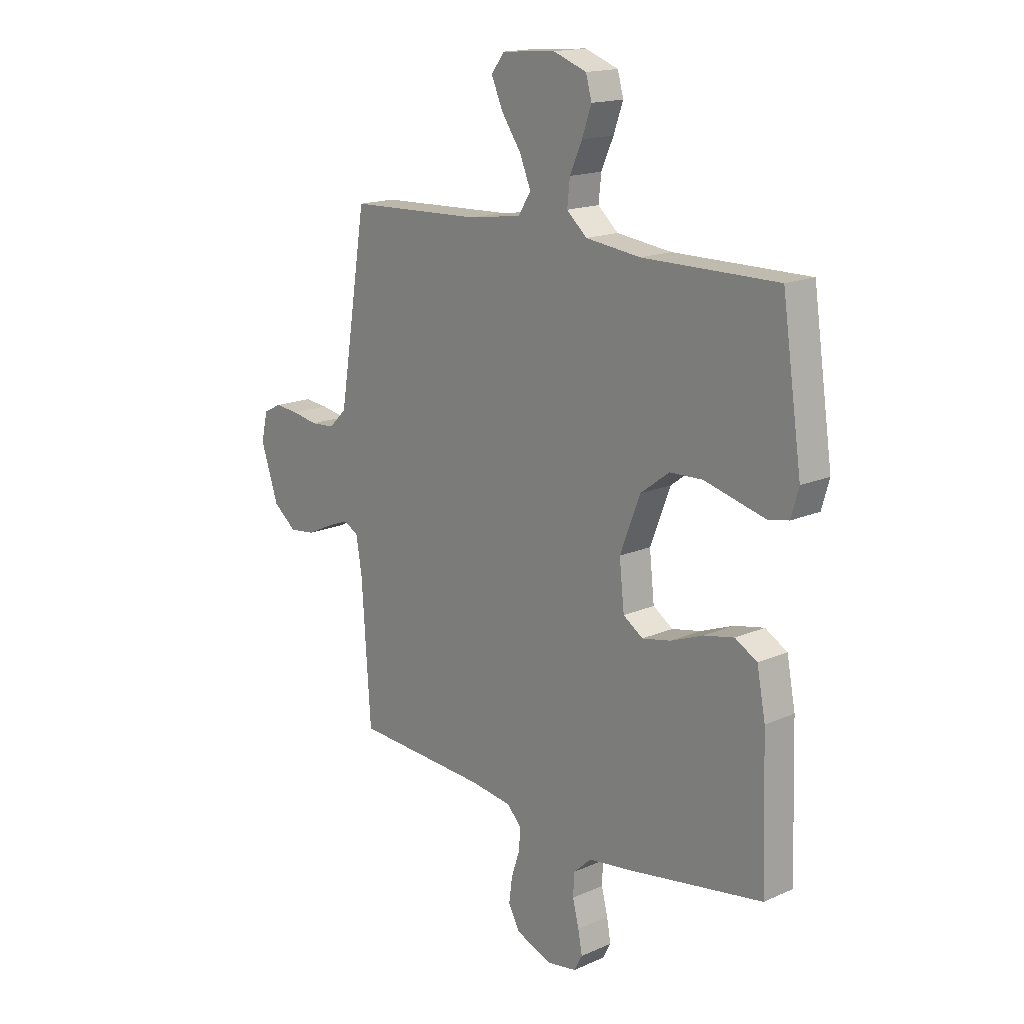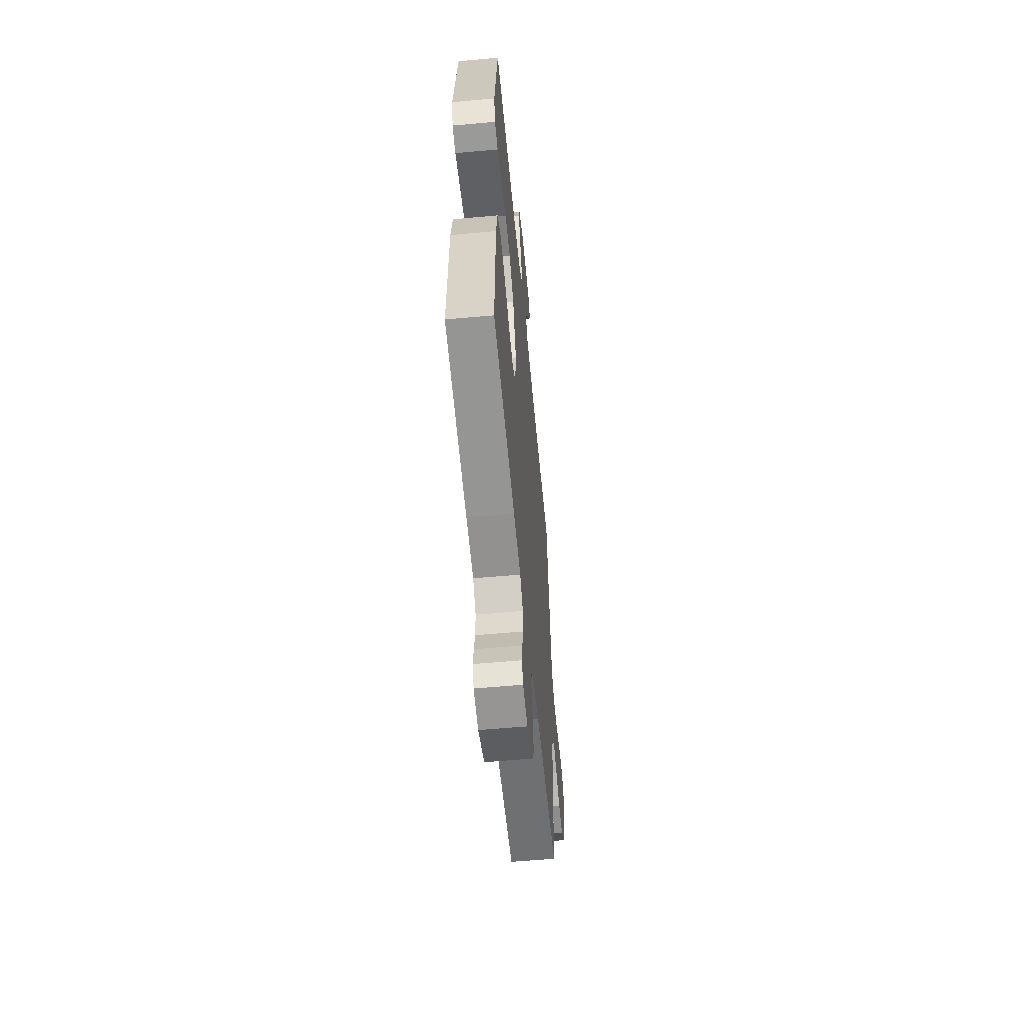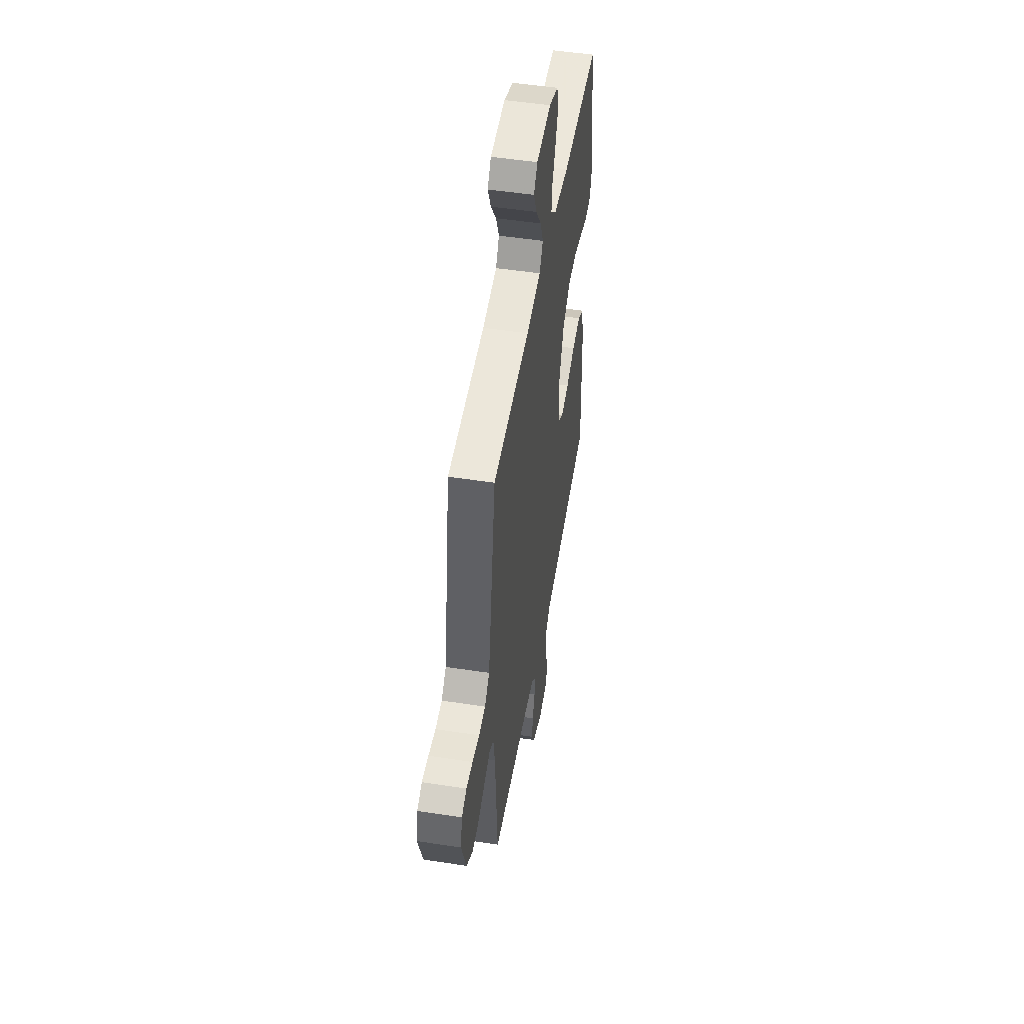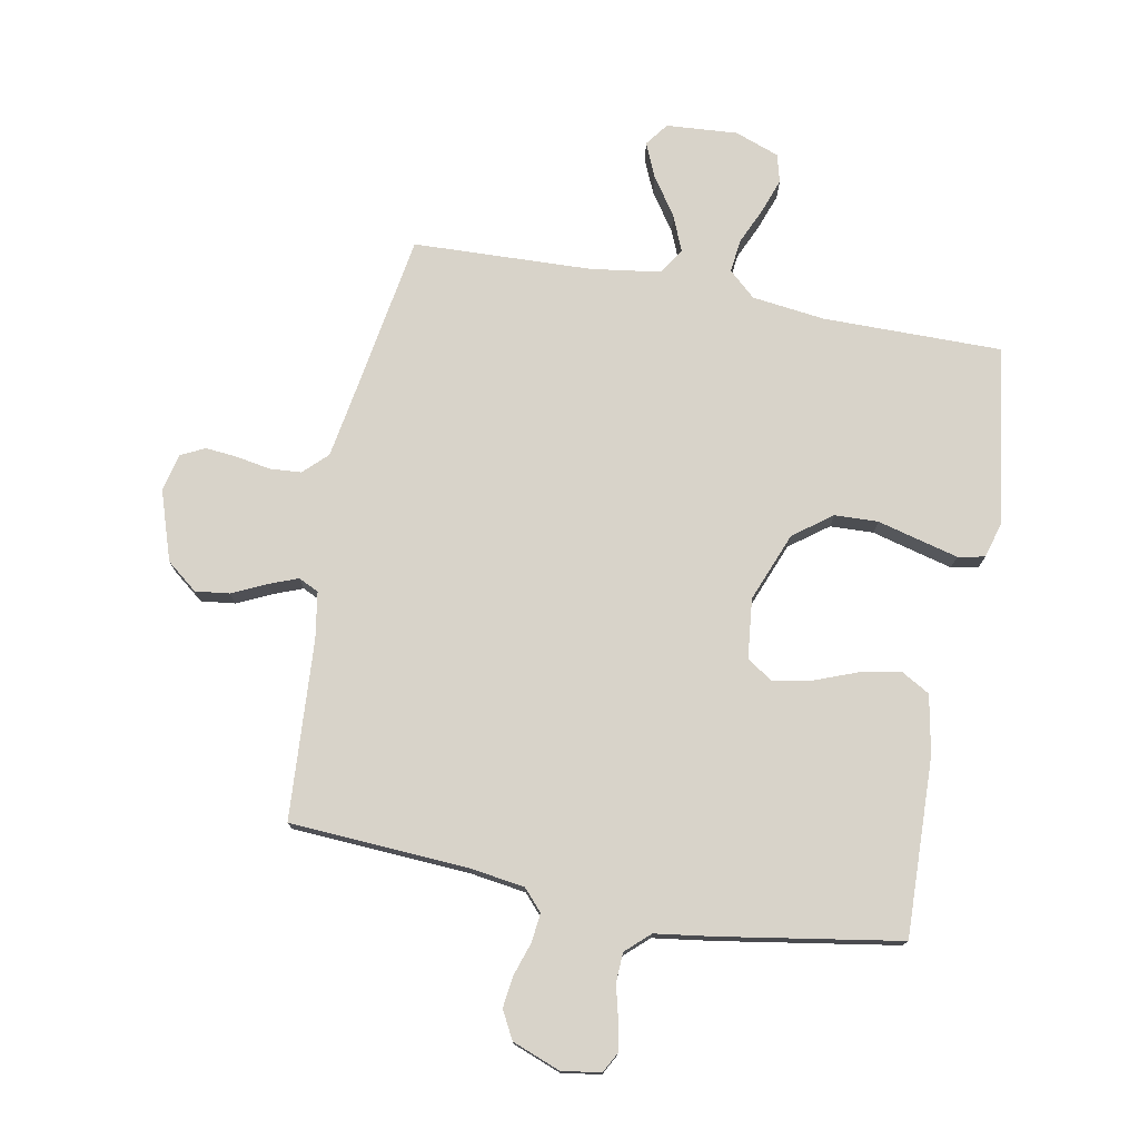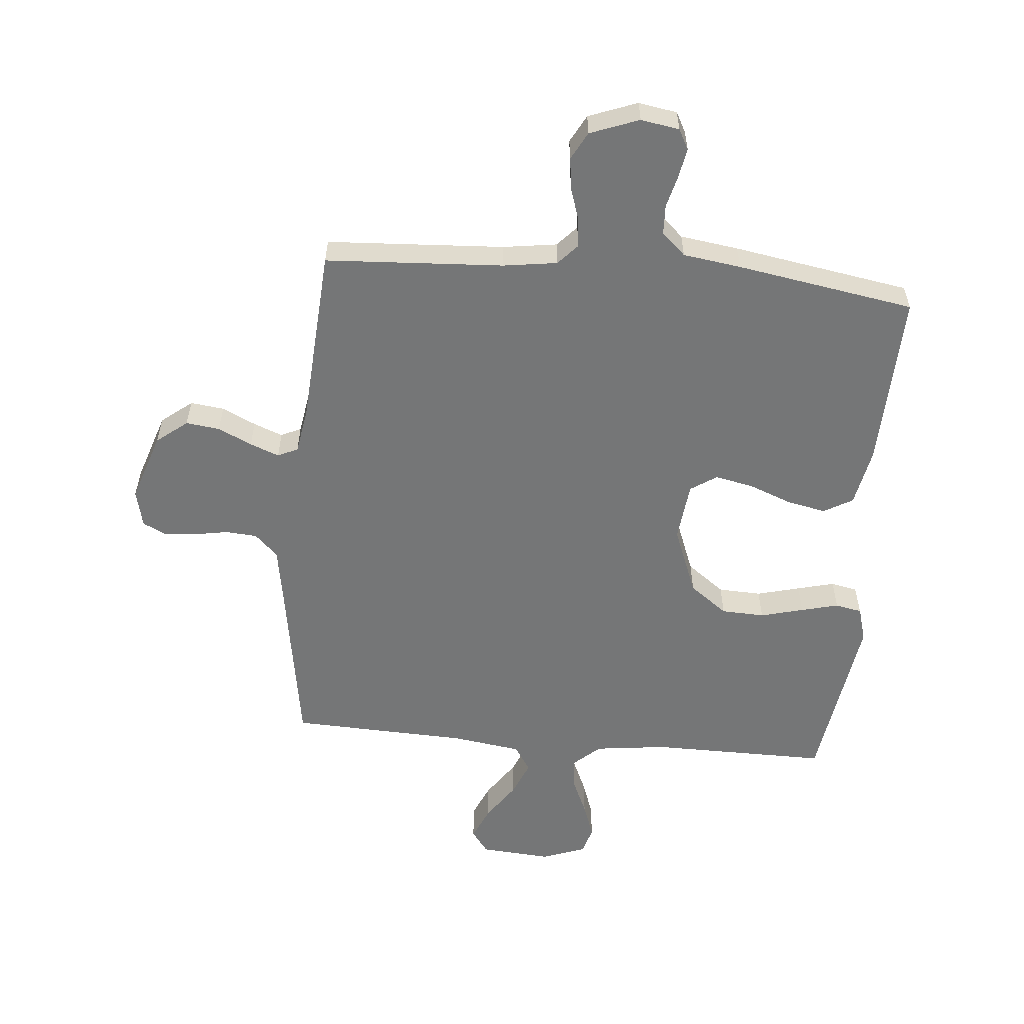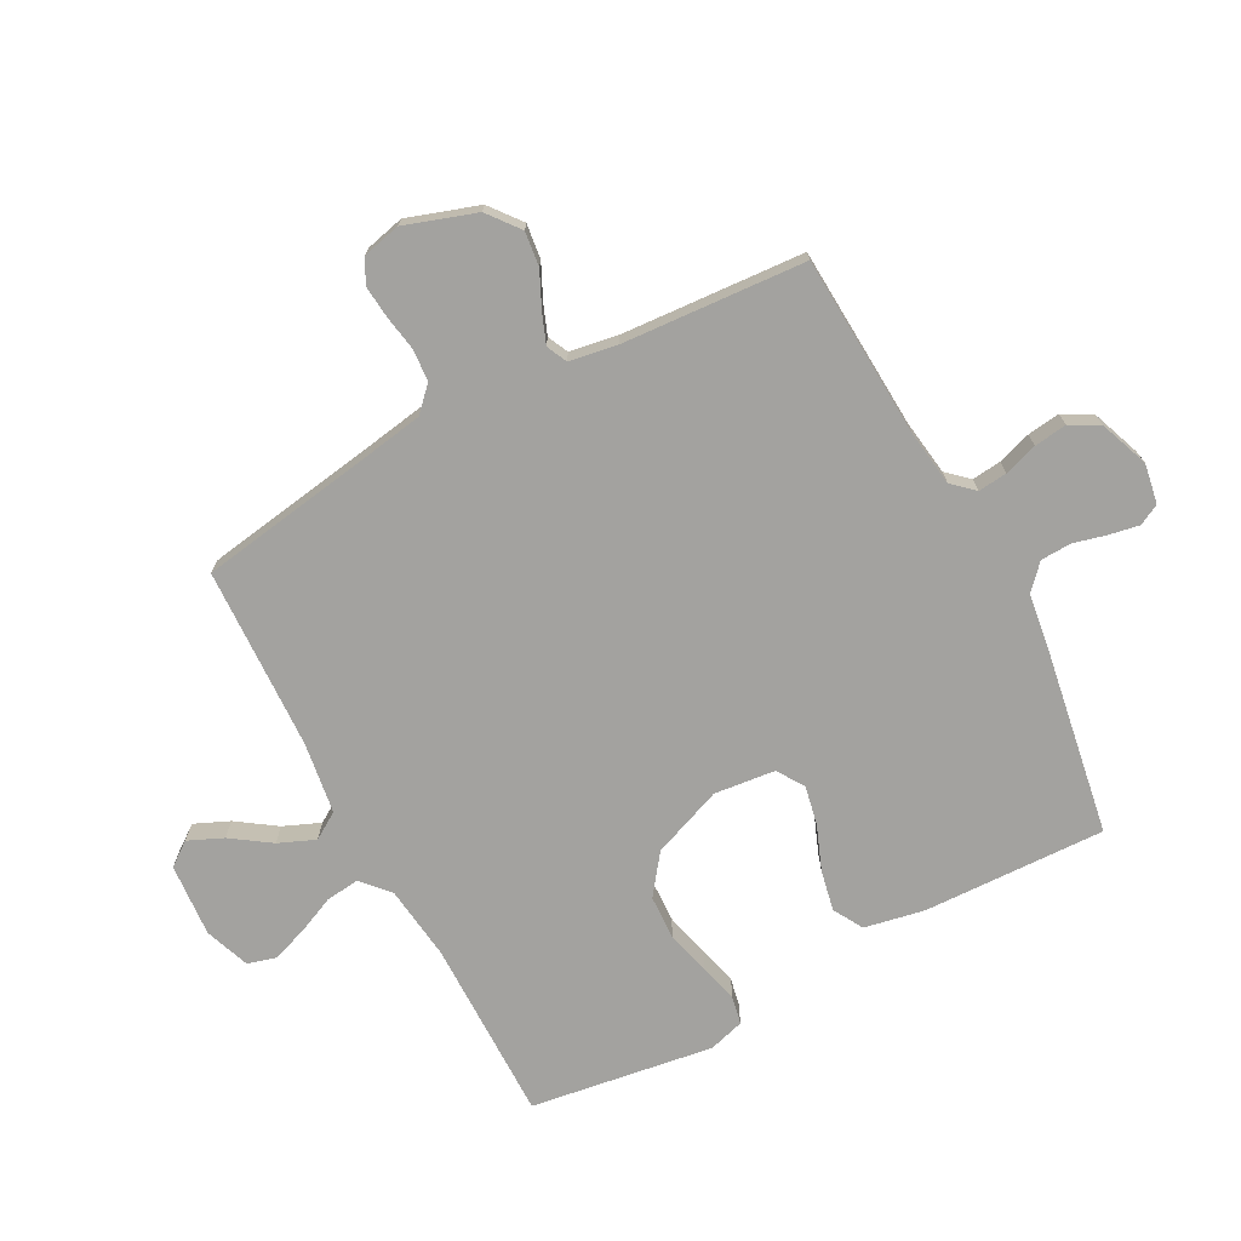
<metadata>
{"format":"obj","ext":"obj","renderer":"f3d","projection":"perspective","resolution":1024,"background":"white","views":[{"elev":16.5,"azim":-132.0,"up":"+Z"},{"elev":-58.1,"azim":-84.6,"up":"+Z"},{"elev":50.0,"azim":99.6,"up":"+Z"},{"elev":75.8,"azim":-169.2,"up":"+Y"},{"elev":-56.7,"azim":174.9,"up":"+Y"},{"elev":-72.5,"azim":118.0,"up":"+Y"}]}
</metadata>
<code>
v 0.5 0.07 -0.5
v 0.2 0.07 -0.517
v 0.109 0.07 -0.53
v 0.077 0.07 -0.565
v 0.082 0.07 -0.613
v 0.1 0.07 -0.668
v 0.107 0.07 -0.722
v 0.082 0.07 -0.769
v 0 0.07 -0.8
v -0.065 0.07 -0.789
v -0.083 0.07 -0.755
v -0.074 0.07 -0.706
v -0.06 0.07 -0.651
v -0.062 0.07 -0.601
v -0.102 0.07 -0.564
v -0.2 0.07 -0.55
v -0.5 0.07 -0.5
v -0.49 0.07 -0.2
v -0.471 0.07 -0.102
v -0.422 0.07 -0.074
v -0.355 0.07 -0.088
v -0.283 0.07 -0.116
v -0.219 0.07 -0.129
v -0.175 0.07 -0.1
v -0.164 0.07 0
v -0.209 0.07 0.116
v -0.273 0.07 0.164
v -0.346 0.07 0.167
v -0.419 0.07 0.148
v -0.482 0.07 0.132
v -0.527 0.07 0.141
v -0.544 0.07 0.2
v -0.5 0.07 0.5
v -0.2 0.07 0.498
v -0.078 0.07 0.513
v -0.033 0.07 0.553
v -0.039 0.07 0.608
v -0.066 0.07 0.669
v -0.087 0.07 0.728
v -0.074 0.07 0.775
v 0 0.07 0.802
v 0.12 0.07 0.793
v 0.149 0.07 0.754
v 0.124 0.07 0.697
v 0.08 0.07 0.633
v 0.055 0.07 0.573
v 0.083 0.07 0.529
v 0.2 0.07 0.512
v 0.5 0.07 0.5
v 0.548 0.07 0.2
v 0.563 0.07 0.11
v 0.602 0.07 0.072
v 0.655 0.07 0.068
v 0.713 0.07 0.078
v 0.766 0.07 0.083
v 0.806 0.07 0.063
v 0.821 0.07 0
v 0.782 0.07 -0.117
v 0.73 0.07 -0.158
v 0.673 0.07 -0.151
v 0.616 0.07 -0.124
v 0.567 0.07 -0.105
v 0.533 0.07 -0.121
v 0.52 0.07 -0.2
v 0.5 0 -0.5
v 0.2 0 -0.517
v 0.109 0 -0.53
v 0.077 0 -0.565
v 0.082 0 -0.613
v 0.1 0 -0.668
v 0.107 0 -0.722
v 0.082 0 -0.769
v 0 0 -0.8
v -0.065 0 -0.789
v -0.083 0 -0.755
v -0.074 0 -0.706
v -0.06 0 -0.651
v -0.062 0 -0.601
v -0.102 0 -0.564
v -0.2 0 -0.55
v -0.5 0 -0.5
v -0.49 0 -0.2
v -0.471 0 -0.102
v -0.422 0 -0.074
v -0.355 0 -0.088
v -0.283 0 -0.116
v -0.219 0 -0.129
v -0.175 0 -0.1
v -0.164 0 0
v -0.209 0 0.116
v -0.273 0 0.164
v -0.346 0 0.167
v -0.419 0 0.148
v -0.482 0 0.132
v -0.527 0 0.141
v -0.544 0 0.2
v -0.5 0 0.5
v -0.2 0 0.498
v -0.078 0 0.513
v -0.033 0 0.553
v -0.039 0 0.608
v -0.066 0 0.669
v -0.087 0 0.728
v -0.074 0 0.775
v 0 0 0.802
v 0.12 0 0.793
v 0.149 0 0.754
v 0.124 0 0.697
v 0.08 0 0.633
v 0.055 0 0.573
v 0.083 0 0.529
v 0.2 0 0.512
v 0.5 0 0.5
v 0.548 0 0.2
v 0.563 0 0.11
v 0.602 0 0.072
v 0.655 0 0.068
v 0.713 0 0.078
v 0.766 0 0.083
v 0.806 0 0.063
v 0.821 0 0
v 0.782 0 -0.117
v 0.73 0 -0.158
v 0.673 0 -0.151
v 0.616 0 -0.124
v 0.567 0 -0.105
v 0.533 0 -0.121
v 0.52 0 -0.2
f 58 59 60 61
f 58 61 62
f 57 58 62
f 56 57 62
f 53 54 55 56
f 53 56 62 63
f 48 49 50
f 47 48 50 51
f 42 43 44 45
f 42 45 46
f 41 42 46
f 40 41 46
f 37 38 39 40
f 37 40 46 47
f 31 32 33 34
f 31 34 35
f 28 29 30 31
f 28 31 35
f 27 28 35 36
f 19 20 21 22
f 19 22 23
f 18 19 23
f 15 16 17 18
f 14 15 18 23
f 10 11 12 13
f 8 9 10 13
f 8 13 14
f 5 6 7 8
f 4 5 8 14
f 3 4 14 23
f 64 1 2
f 63 64 2 3
f 52 53 63 3
f 36 37 47 51
f 26 27 36 51
f 25 26 51 52
f 24 25 52 3
f 3 23 24
f 125 124 123 122
f 126 125 122
f 126 122 121
f 126 121 120
f 120 119 118 117
f 127 126 120 117
f 114 113 112
f 115 114 112 111
f 109 108 107 106
f 110 109 106
f 110 106 105
f 110 105 104
f 104 103 102 101
f 111 110 104 101
f 98 97 96 95
f 99 98 95
f 95 94 93 92
f 99 95 92
f 100 99 92 91
f 86 85 84 83
f 87 86 83
f 87 83 82
f 82 81 80 79
f 87 82 79 78
f 77 76 75 74
f 77 74 73 72
f 78 77 72
f 72 71 70 69
f 78 72 69 68
f 87 78 68 67
f 66 65 128
f 67 66 128 127
f 67 127 117 116
f 115 111 101 100
f 115 100 91 90
f 116 115 90 89
f 67 116 89 88
f 88 87 67
f 1 65 66 2
f 2 66 67 3
f 3 67 68 4
f 4 68 69 5
f 5 69 70 6
f 6 70 71 7
f 7 71 72 8
f 8 72 73 9
f 9 73 74 10
f 10 74 75 11
f 11 75 76 12
f 12 76 77 13
f 13 77 78 14
f 14 78 79 15
f 15 79 80 16
f 16 80 81 17
f 17 81 82 18
f 18 82 83 19
f 19 83 84 20
f 20 84 85 21
f 21 85 86 22
f 22 86 87 23
f 23 87 88 24
f 24 88 89 25
f 25 89 90 26
f 26 90 91 27
f 27 91 92 28
f 28 92 93 29
f 29 93 94 30
f 30 94 95 31
f 31 95 96 32
f 32 96 97 33
f 33 97 98 34
f 34 98 99 35
f 35 99 100 36
f 36 100 101 37
f 37 101 102 38
f 38 102 103 39
f 39 103 104 40
f 40 104 105 41
f 41 105 106 42
f 42 106 107 43
f 43 107 108 44
f 44 108 109 45
f 45 109 110 46
f 46 110 111 47
f 47 111 112 48
f 48 112 113 49
f 49 113 114 50
f 50 114 115 51
f 51 115 116 52
f 52 116 117 53
f 53 117 118 54
f 54 118 119 55
f 55 119 120 56
f 56 120 121 57
f 57 121 122 58
f 58 122 123 59
f 59 123 124 60
f 60 124 125 61
f 61 125 126 62
f 62 126 127 63
f 63 127 128 64
f 64 128 65 1

</code>
